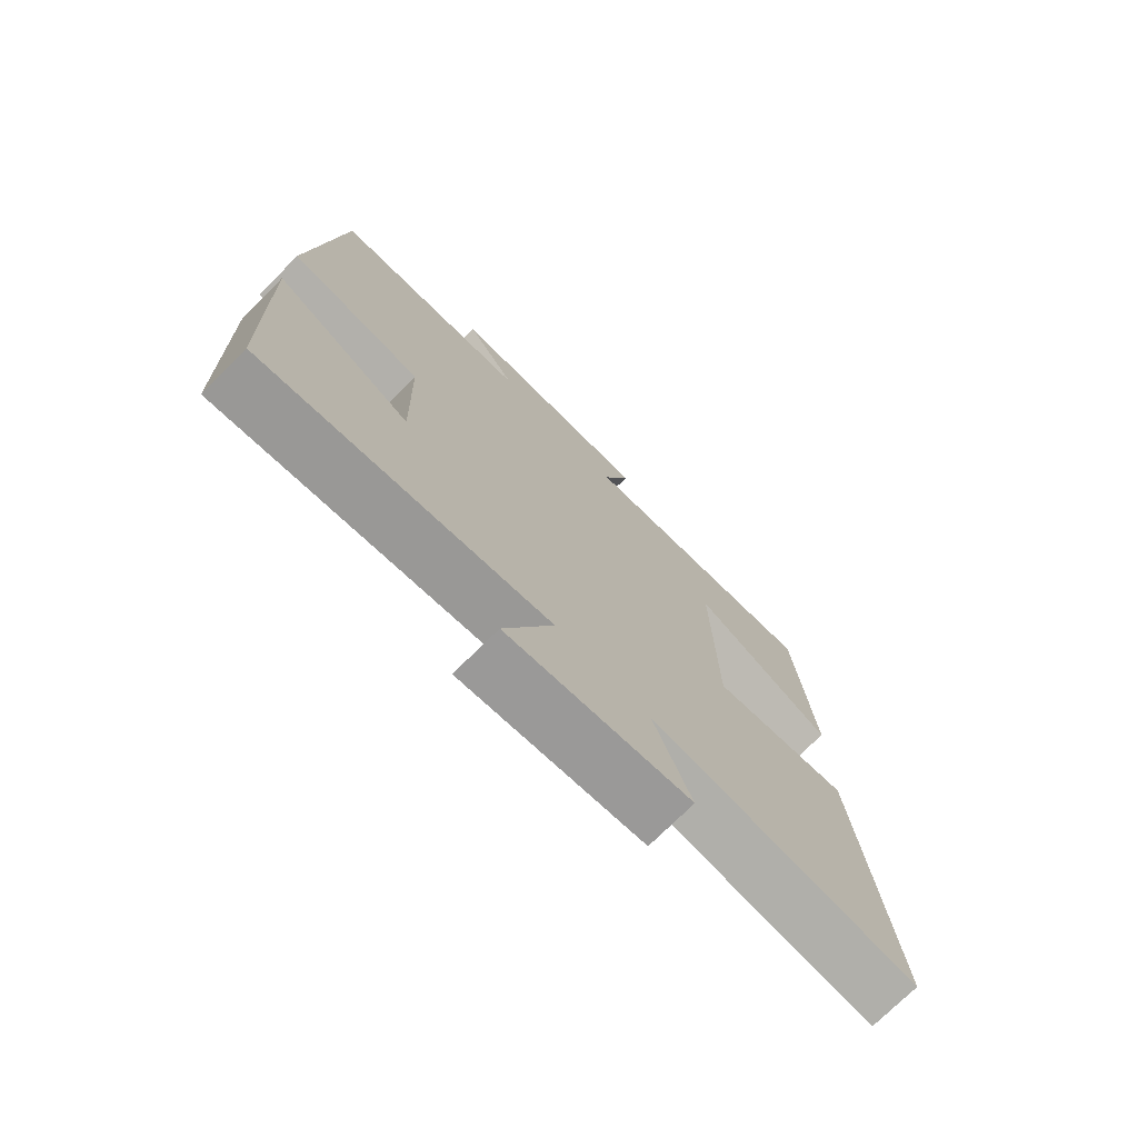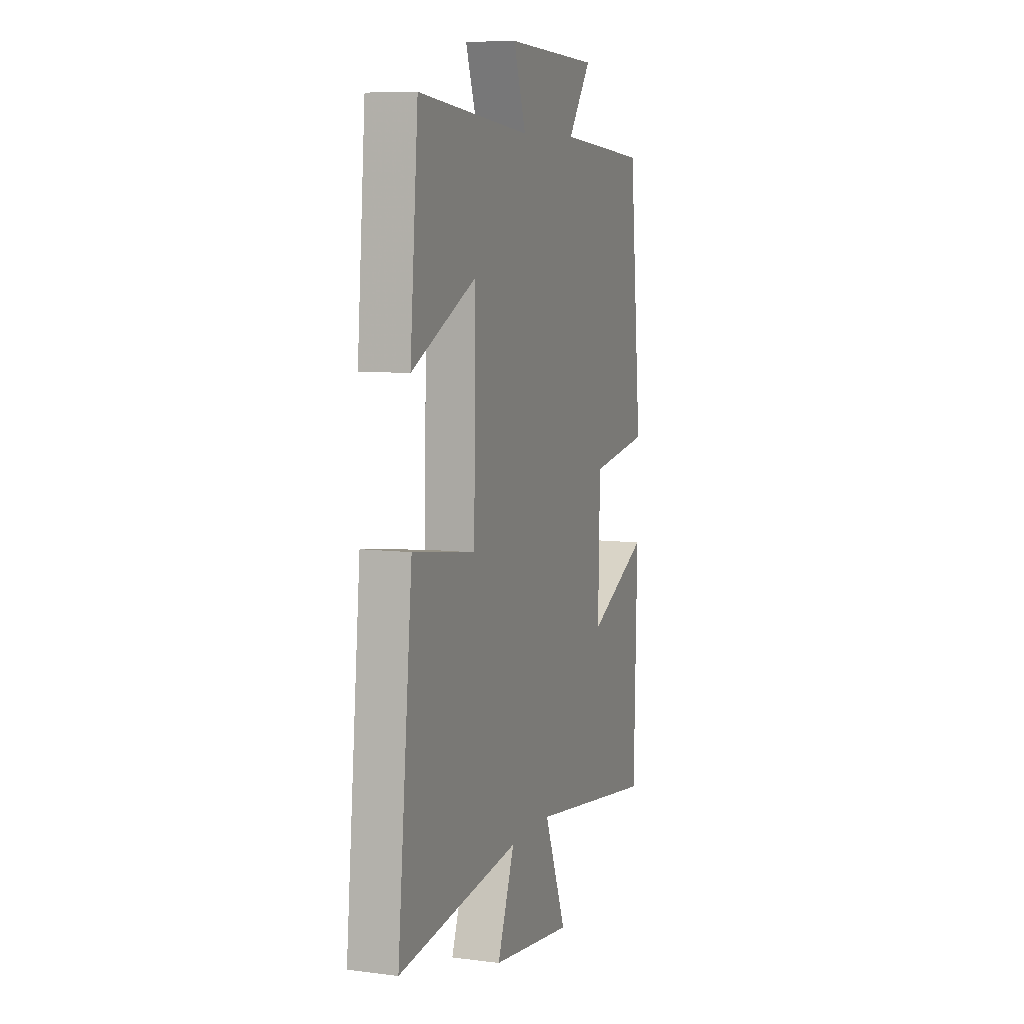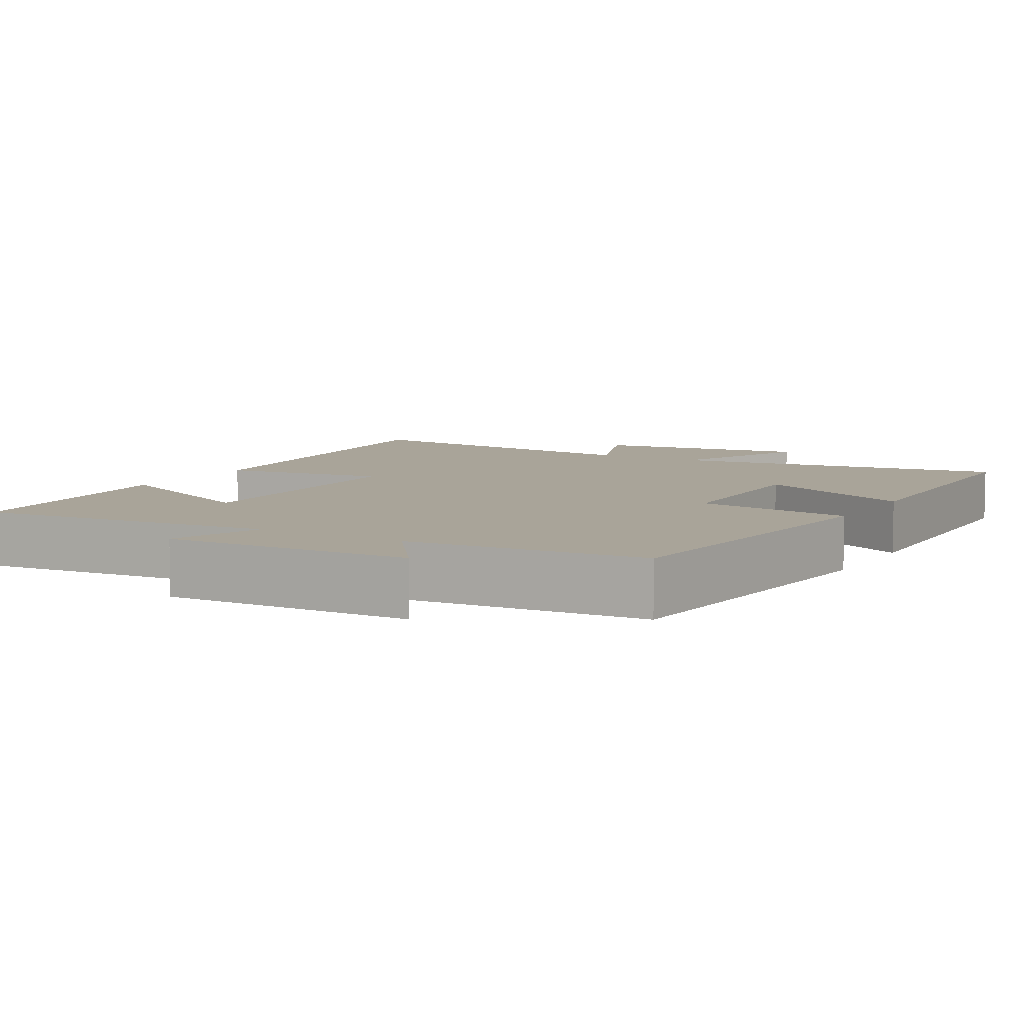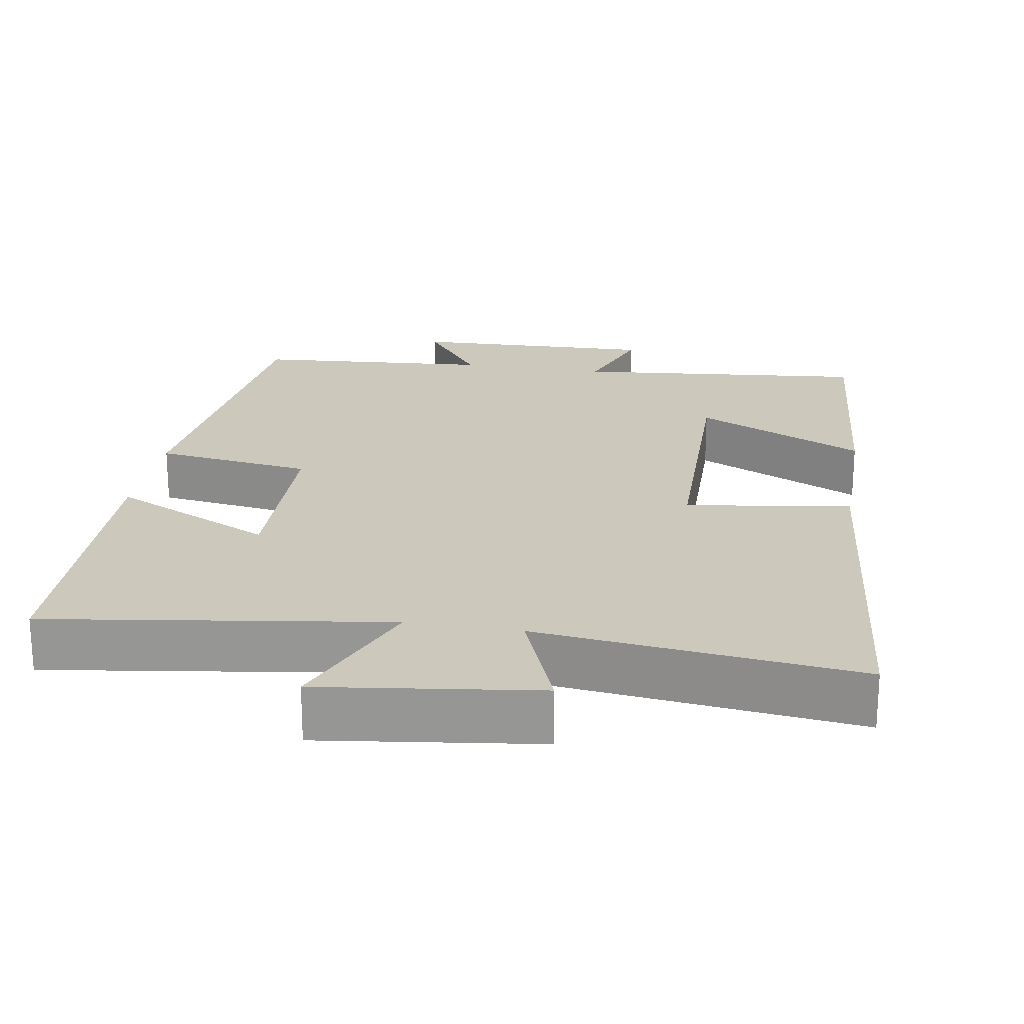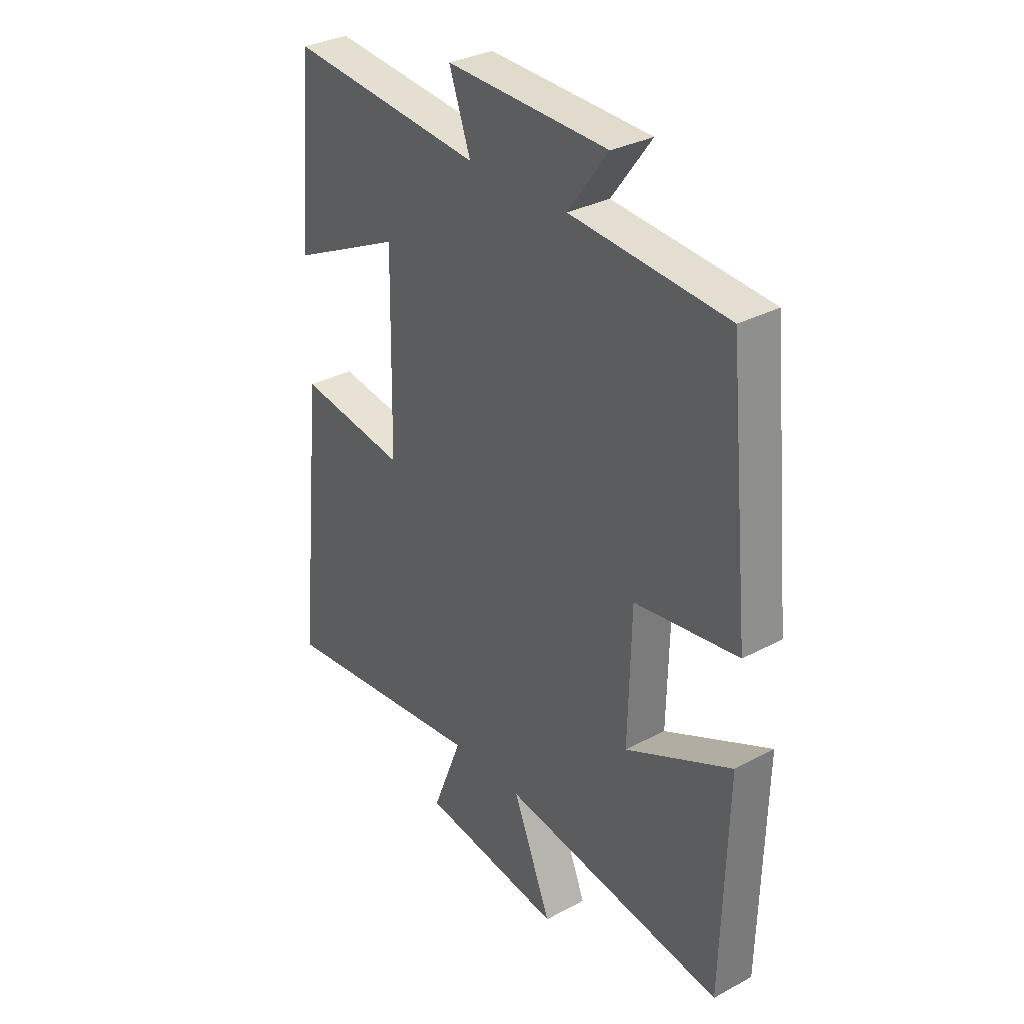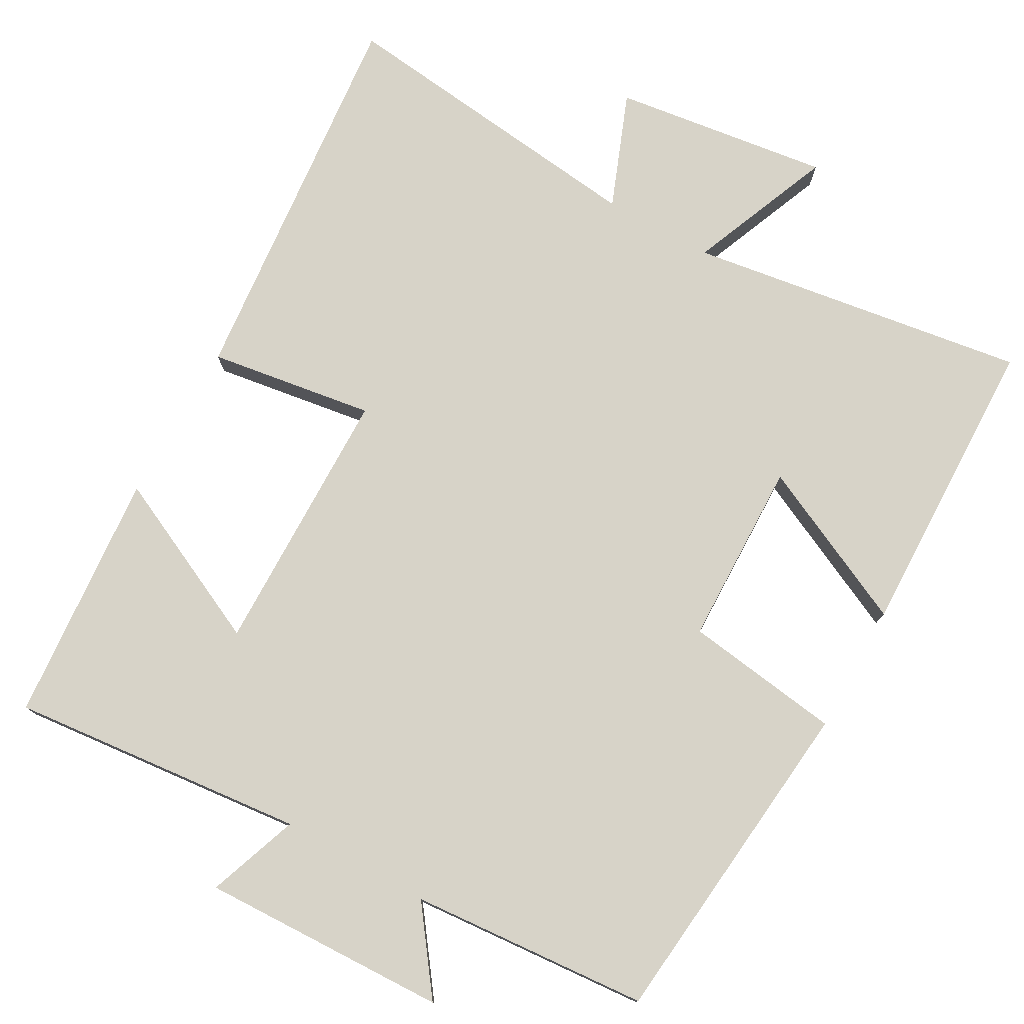
<metadata>
{"format":"obj","ext":"obj","renderer":"f3d","projection":"perspective","resolution":1024,"background":"white","views":[{"elev":-74.3,"azim":134.8,"up":"+Z"},{"elev":8.1,"azim":-70.6,"up":"+Z"},{"elev":7.3,"azim":30.2,"up":"+Y"},{"elev":22.1,"azim":-170.3,"up":"+Y"},{"elev":31.8,"azim":52.9,"up":"+Z"},{"elev":77.1,"azim":29.4,"up":"+Y"}]}
</metadata>
<code>
v -0.471 0.07 0.541
v -0.072 0.07 0.5
v -0.116 0.07 0.623
v 0.216 0.07 0.611
v 0.134 0.07 0.5
v 0.455 0.07 0.474
v 0.5 0.07 0.02
v 0.288 0.07 -0.009
v 0.282 0.07 -0.259
v 0.5 0.07 -0.156
v 0.489 0.07 -0.569
v 0.031 0.07 -0.5
v 0.11 0.07 -0.695
v -0.182 0.07 -0.655
v -0.121 0.07 -0.5
v -0.553 0.07 -0.549
v -0.5 0.07 -0.021
v -0.277 0.07 -0.055
v -0.271 0.07 0.309
v -0.5 0.07 0.201
v -0.471 0 0.541
v -0.072 0 0.5
v -0.116 0 0.623
v 0.216 0 0.611
v 0.134 0 0.5
v 0.455 0 0.474
v 0.5 0 0.02
v 0.288 0 -0.009
v 0.282 0 -0.259
v 0.5 0 -0.156
v 0.489 0 -0.569
v 0.031 0 -0.5
v 0.11 0 -0.695
v -0.182 0 -0.655
v -0.121 0 -0.5
v -0.553 0 -0.549
v -0.5 0 -0.021
v -0.277 0 -0.055
v -0.271 0 0.309
v -0.5 0 0.201
f 19 20 1 2
f 18 19 2
f 15 16 17 18
f 15 18 2
f 12 13 14 15
f 12 15 2
f 9 10 11 12
f 8 9 12 2
f 5 6 7 8
f 5 8 2 3
f 3 4 5
f 22 21 40 39
f 22 39 38
f 38 37 36 35
f 22 38 35
f 35 34 33 32
f 22 35 32
f 32 31 30 29
f 22 32 29 28
f 28 27 26 25
f 23 22 28 25
f 25 24 23
f 1 21 22 2
f 2 22 23 3
f 3 23 24 4
f 4 24 25 5
f 5 25 26 6
f 6 26 27 7
f 7 27 28 8
f 8 28 29 9
f 9 29 30 10
f 10 30 31 11
f 11 31 32 12
f 12 32 33 13
f 13 33 34 14
f 14 34 35 15
f 15 35 36 16
f 16 36 37 17
f 17 37 38 18
f 18 38 39 19
f 19 39 40 20
f 20 40 21 1

</code>
